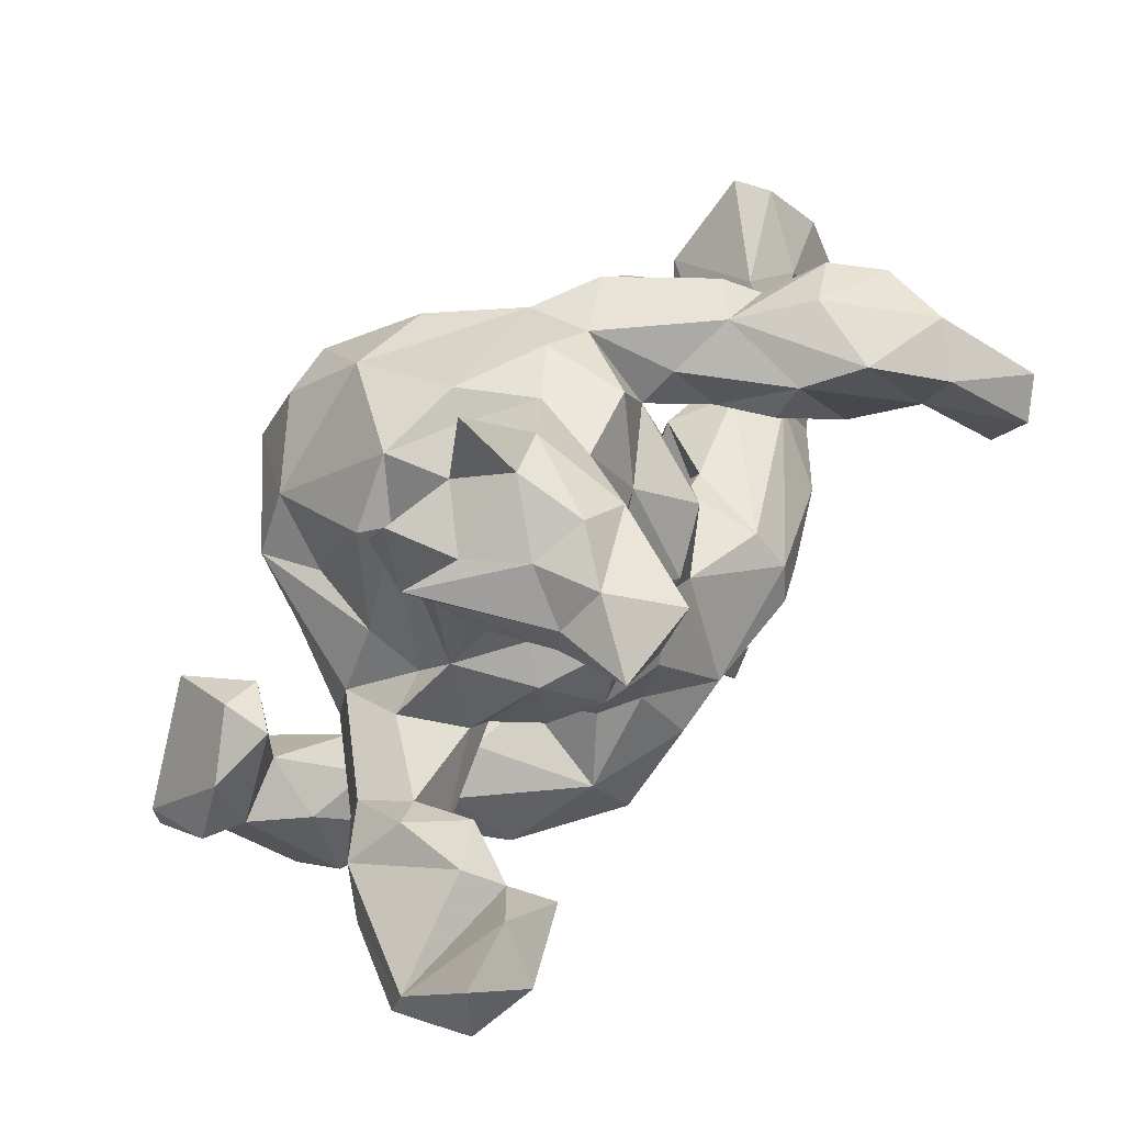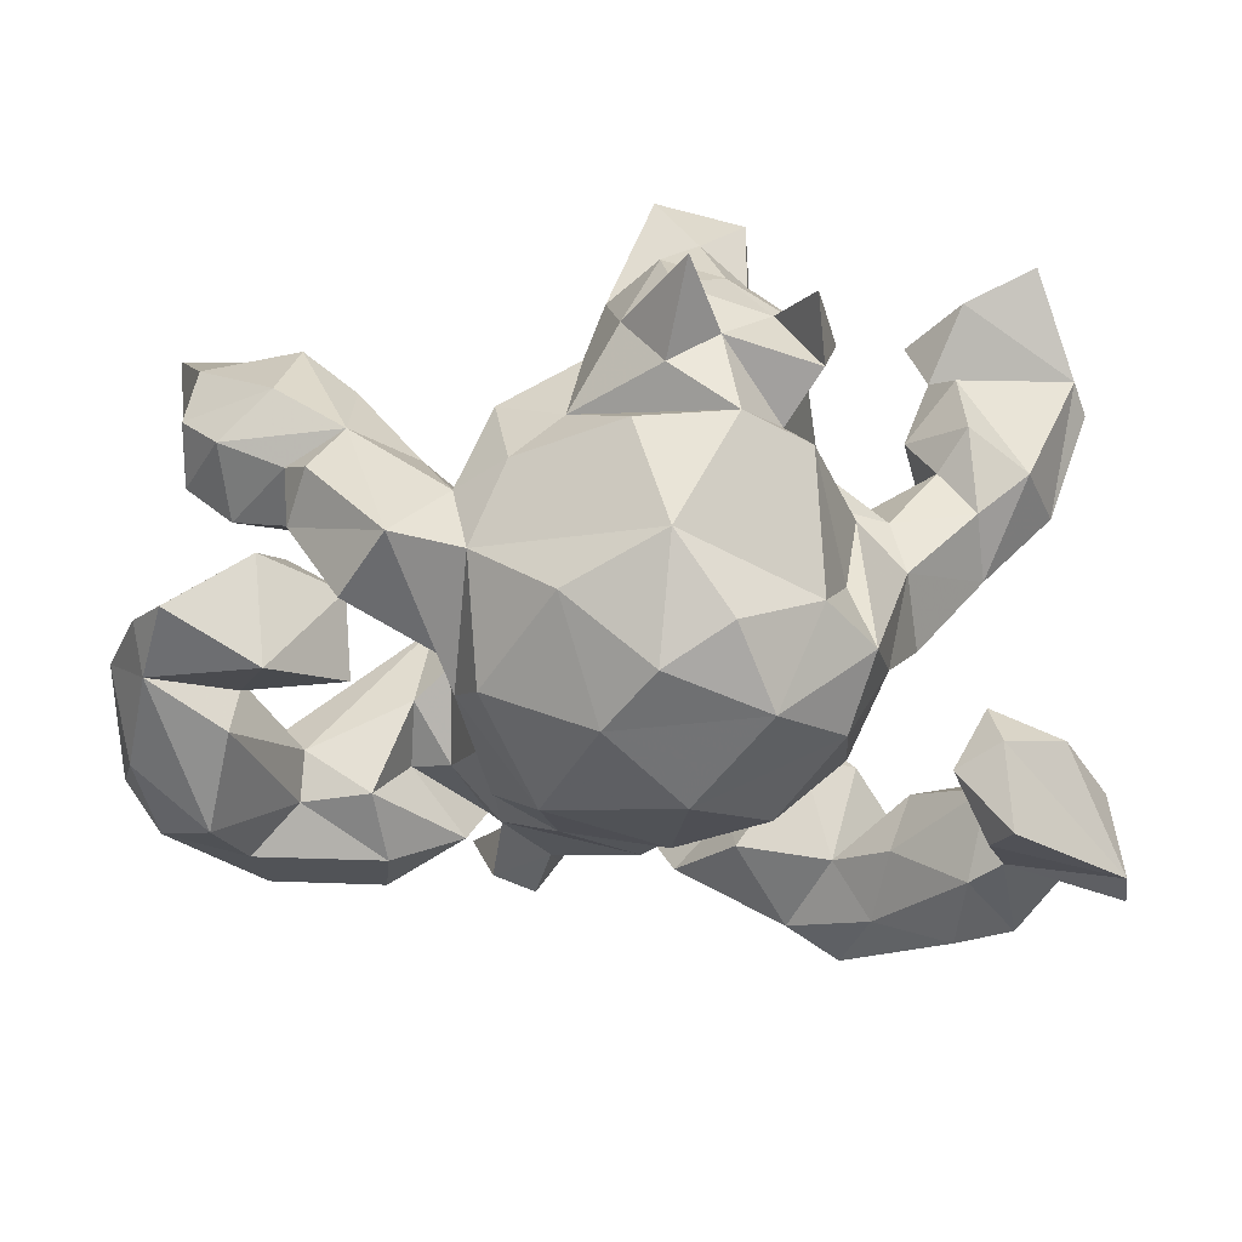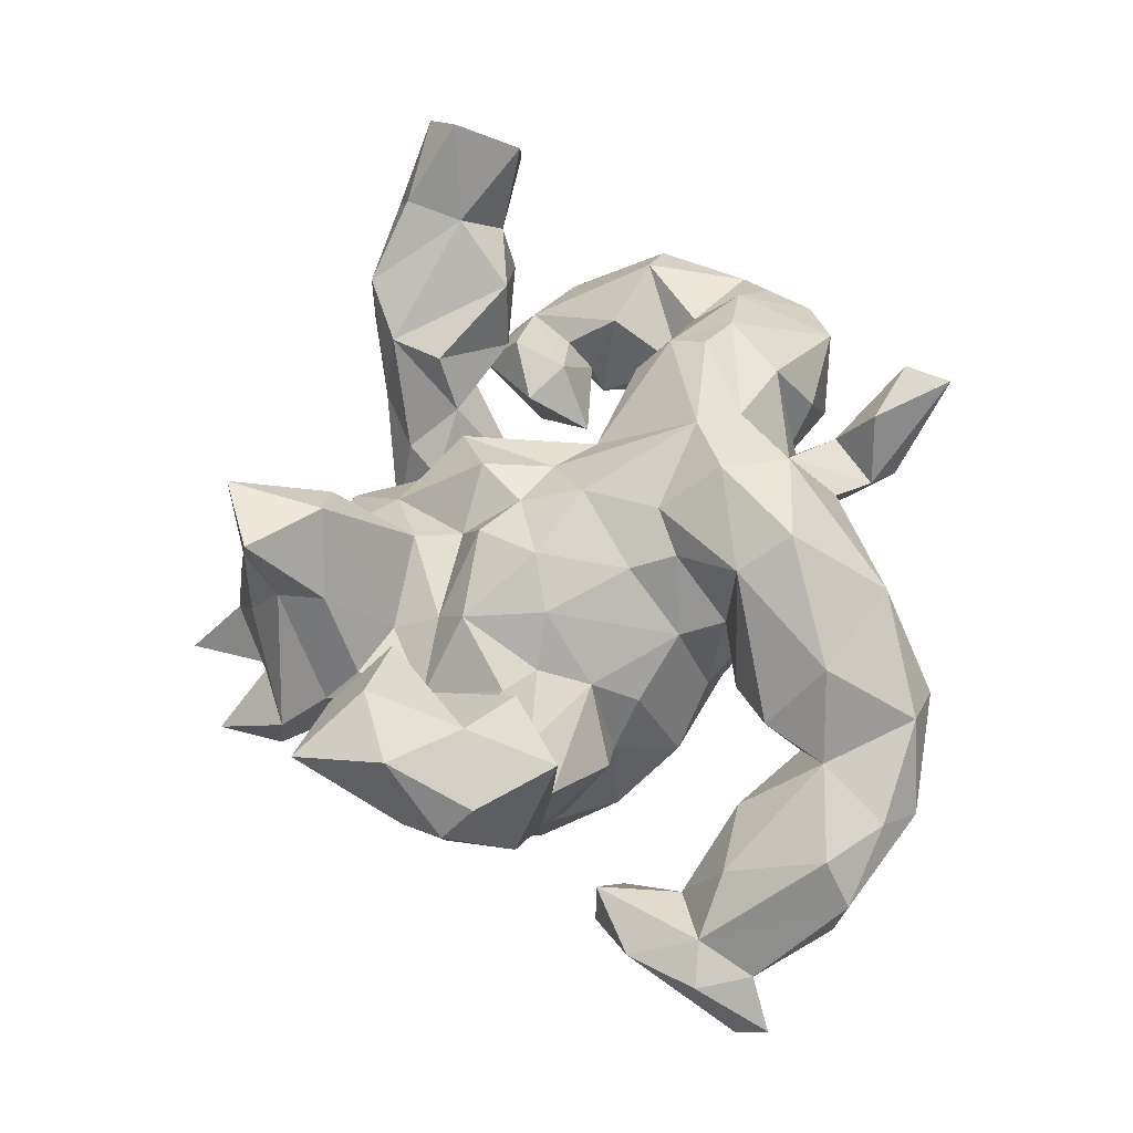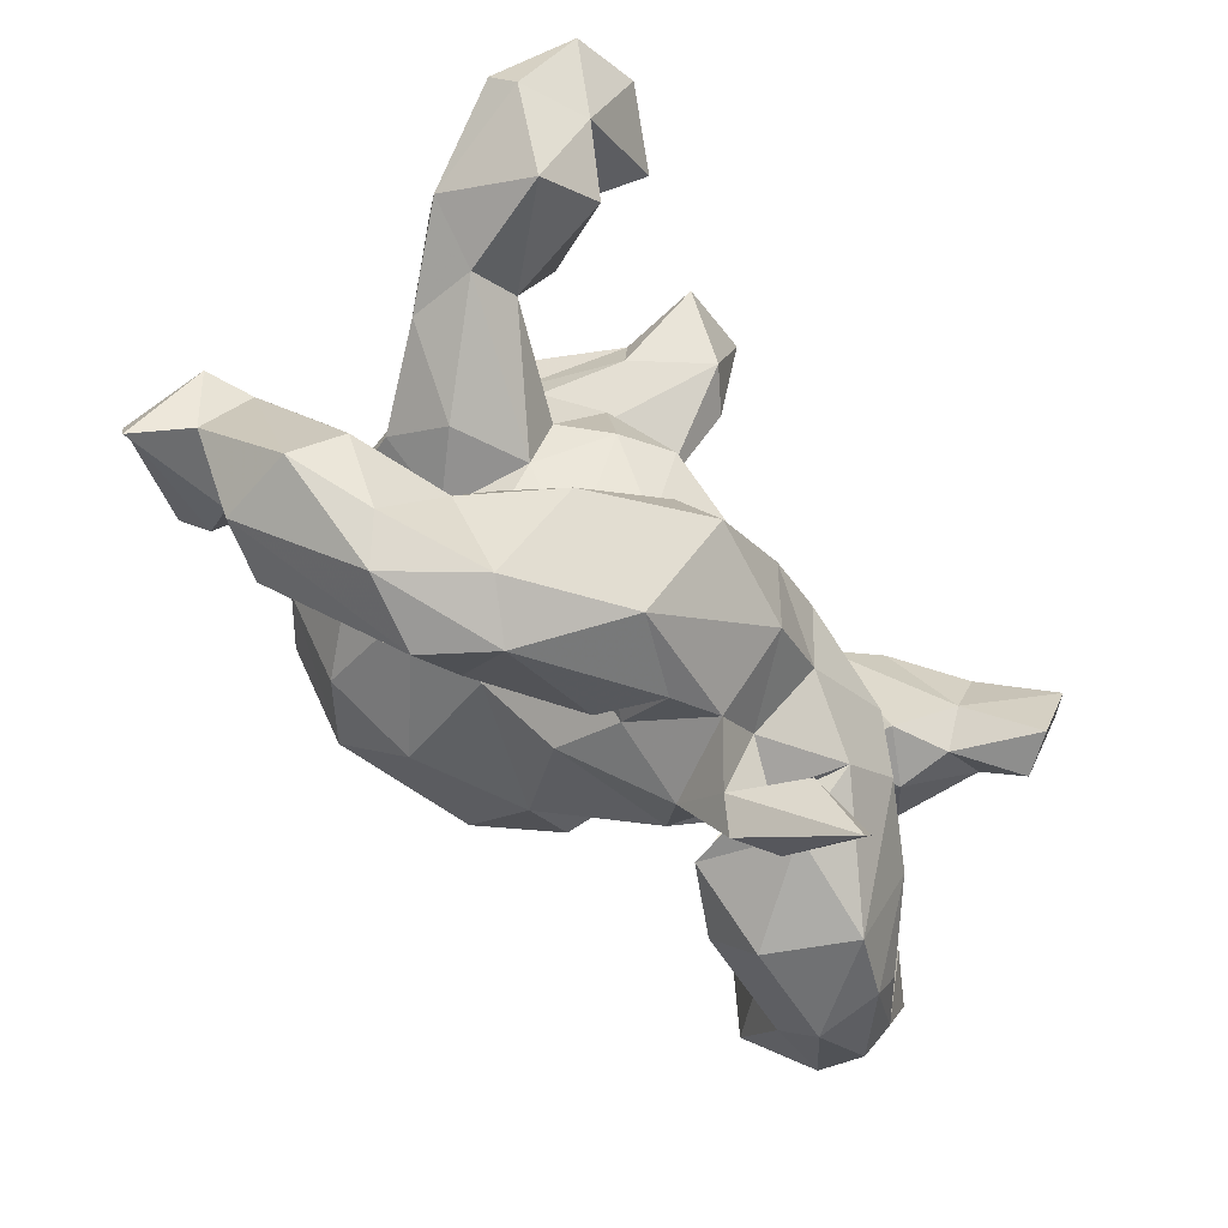
<metadata>
{"format":"obj","ext":"obj","renderer":"f3d","projection":"perspective","resolution":1024,"background":"white","views":[{"elev":72.6,"azim":-46.5,"up":"+Y"},{"elev":30.6,"azim":-179.9,"up":"+Y"},{"elev":54.1,"azim":-89.5,"up":"+Z"},{"elev":-63.5,"azim":-52.0,"up":"+Y"}]}
</metadata>
<code>
v 0.7768 0.000458 -0.1135
v 0.7745 -0.2144 -0.1065
v 0.7457 -0.1279 -0.1964
v 0.7716 -0.1734 -0.009559
v 0.7099 0.03783 -0.2119
v 0.7177 -0.2862 -0.1505
v 0.7154 0.2632 0.3957
v 0.6916 -0.328 0.003425
v 0.7226 0.1169 -0.1795
v 0.6947 0.09817 0.3282
v 0.6423 0.09889 0.3994
v 0.6741 0.2999 0.1061
v 0.6978 -0.1437 0.03612
v 0.6742 0.1936 0.08902
v 0.6623 0.2159 0.4382
v 0.6985 0.2126 0.2417
v 0.5896 -0.05786 -0.2121
v 0.6612 0.3259 0.2309
v 0.6843 -0.3768 -0.04431
v 0.6733 0.1678 -0.2249
v 0.5948 0.3038 0.312
v 0.6033 -0.07756 -0.01937
v 0.6502 0.07767 -0.05609
v 0.6273 -0.2265 -0.2324
v 0.529 0.06379 -0.2271
v 0.593 0.1322 0.2427
v 0.5846 -0.3408 -0.1343
v 0.5543 -0.2281 0.04037
v 0.5949 0.1769 0.0112
v 0.5897 0.01025 -0.0691
v 0.5997 -0.3675 0.07313
v 0.5872 0.1108 0.1469
v 0.5797 -0.03479 -0.1317
v 0.5491 0.1738 -0.07631
v 0.4913 0.1235 0.1999
v 0.5009 -0.2043 -0.0377
v 0.5063 -0.2652 -0.09383
v 0.5704 -0.4465 -0.05318
v 0.4957 -0.3018 0.1728
v 0.5634 -0.4453 0.06204
v 0.5269 0.3735 0.07429
v 0.6112 0.3072 0.02454
v 0.516 0.1091 0.01692
v 0.4667 0.32 -0.07789
v 0.5051 0.2879 -0.0209
v 0.4136 -0.02693 -0.1184
v 0.5702 0.2074 0.288
v 0.4848 0.01966 -0.01771
v 0.4989 0.2227 -0.08708
v 0.3315 -0.1545 0.02978
v 0.4096 0.3503 -0.01376
v 0.4622 0.1226 0.07165
v 0.361 -0.2815 0.2504
v 0.4545 -0.4743 0.1098
v 0.3054 -0.1128 0.1875
v 0.3802 0.1317 -0.1747
v 0.407 0.3297 0.1454
v 0.4953 0.3703 0.2092
v 0.392 -0.2443 -0.09963
v 0.3714 0.245 0.1345
v 0.4627 0.1899 -0.02831
v 0.3831 -0.4715 -0.0289
v 0.4225 0.08362 -0.03616
v 0.3299 0.2139 0.04001
v 0.2936 0.09579 -0.1121
v 0.4128 0.1848 -0.2285
v 0.2979 0.3025 -0.02787
v 0.2512 -0.37 -0.04165
v 0.371 -0.3684 -0.1063
v 0.3395 0.2974 -0.2312
v 0.2713 0.06821 -0.1957
v 0.3389 -0.2705 0.01624
v 0.2731 -0.1025 0.04722
v 0.2449 0.33 -0.1705
v 0.2727 0.02538 -0.14
v 0.2429 0.06867 -0.3099
v 0.2725 -0.2486 -0.01403
v 0.276 -0.4307 0.127
v 0.2441 0.1201 0.03755
v 0.1943 -0.3317 -0.05001
v 0.2253 -0.01627 0.02071
v 0.2206 -0.3876 0.05739
v 0.2141 -0.6568 0.2668
v 0.19 0.195 0.1358
v 0.2807 -0.2306 0.2903
v 0.2595 -0.5826 0.2533
v 0.1649 -0.5255 0.2284
v 0.3129 -0.1706 0.2551
v 0.1877 0.3985 -0.03815
v 0.1951 -0.4003 0.08397
v 0.212 -0.1243 -0.1508
v 0.1968 -0.1488 -0.2433
v 0.2194 -0.5656 0.1293
v 0.2057 0.1214 -0.3845
v 0.1353 -0.2891 0.269
v 0.237 0.2519 -0.04029
v 0.2624 -0.359 0.2341
v 0.1458 -0.04227 0.1699
v 0.1177 -0.4483 0.02383
v 0.1064 -0.5268 0.1146
v 0.1464 -0.573 0.09202
v 0.1845 -0.4654 0.1415
v 0.1263 -0.3795 0.16
v 0.2204 0.2948 -0.2792
v 0.0913 0.03281 0.1752
v 0.1215 -0.08078 -0.3836
v 0.08306 0.1565 0.193
v 0.1631 0.3908 -0.1861
v 0.05895 0.4514 0.007555
v 0.04026 -0.4562 0.165
v 0.08569 -0.2104 0.3075
v 0.01903 -0.3669 0.2905
v 0.1032 0.3097 0.06329
v 0.02612 0.4944 0.111
v 0.004945 0.08922 0.1903
v 0.09006 0.2975 -0.3991
v 0.09675 -0.2205 -0.237
v -0.04569 -0.1459 0.2383
v -0.02314 0.2732 0.1232
v -0.09375 -0.01321 -0.4801
v -0.02388 0.1888 0.1315
v 0.03058 0.1218 -0.489
v -0.08333 -0.4154 0.0687
v 0.003857 0.5414 -0.05402
v -0.07162 -0.1792 -0.3393
v 0.08175 0.4253 -0.1189
v -0.05442 0.5713 0.1012
v -0.02161 0.4073 0.246
v -0.01165 0.4728 -0.2187
v -0.01 -0.01766 0.2407
v -0.04805 0.5753 0.3072
v -0.02882 -0.3716 -0.08485
v -0.0733 0.5874 -0.02046
v -0.0238 -0.419 0.03433
v -0.04944 0.2264 -0.4968
v -0.0672 0.3891 -0.3845
v -0.1157 0.5539 0.1926
v -0.1518 0.5477 0.08636
v -0.1259 -0.09731 0.1743
v -0.09642 0.4136 0.2974
v -0.0916 0.677 -0.1194
v -0.1368 0.0609 0.2324
v -0.1143 -0.176 0.1965
v -0.06793 0.1575 0.2021
v -0.1365 -0.2689 -0.1375
v -0.1658 0.4829 -0.2175
v -0.04433 -0.4912 0.1352
v -0.08441 -0.4824 0.03102
v -0.1654 -0.3603 0.3247
v -0.1776 0.2258 0.1014
v -0.1302 -0.3342 0.02895
v -0.06023 0.5267 -0.1534
v -0.01831 -0.2483 0.3182
v -0.1839 -0.526 0.1999
v -0.1894 0.5338 0.3147
v -0.1405 0.5439 -0.09811
v -0.1902 -0.1839 0.07042
v -0.1684 -0.2641 0.079
v -0.1722 -0.3913 0.06182
v -0.1962 0.4133 0.1792
v -0.1856 -0.2405 -0.0845
v -0.1735 0.3048 0.06164
v -0.1882 0.492 0.1779
v -0.2859 -0.6092 0.04277
v -0.1979 -0.2714 0.2675
v -0.1557 0.2862 -0.4612
v -0.2189 0.5276 -0.003322
v -0.2522 0.363 0.04273
v -0.269 -0.1901 -0.1684
v -0.289 -0.2785 0.06057
v -0.1808 -0.38 -0.04773
v -0.2161 0.1822 0.1578
v -0.2188 -0.1027 -0.3795
v -0.2729 0.407 -0.1781
v -0.2301 0.4168 -0.1435
v -0.2123 0.1484 -0.4894
v -0.2243 0.04267 0.1839
v -0.2869 0.5068 -0.129
v -0.2717 0.42 -0.009509
v -0.2976 0.2513 0.04052
v -0.2762 0.6105 -0.09766
v -0.2925 0.05633 0.113
v -0.3505 -0.4156 0.2067
v -0.2843 0.2568 -0.3587
v -0.3226 0.2051 -0.2328
v -0.3812 -0.322 0.09077
v -0.32 0.05279 -0.3927
v -0.2841 -0.1161 0.009482
v -0.2654 -0.5347 -0.05394
v -0.3352 -0.3954 -0.0657
v -0.3092 0.4962 -0.03809
v -0.3293 -0.07511 -0.06995
v -0.3324 0.2036 0.001621
v -0.3336 -0.08416 -0.2478
v -0.3715 -0.5724 0.09242
v -0.2929 -0.03453 0.07066
v -0.4778 -0.5792 -0.03433
v -0.3447 0.2389 -0.09526
v -0.3624 0.1637 -0.3361
v -0.39 0.06695 -0.2377
v -0.3542 -0.5976 -0.06427
v -0.3944 -0.4594 -0.1431
v -0.331 0.1136 0.1092
v -0.4197 -0.3338 -0.1275
v -0.4477 0.006881 -0.08644
v -0.4276 0.1398 -0.07718
v -0.5174 -0.4471 -0.2162
v -0.4055 0.173 0.01849
v -0.4229 -0.0644 0.02259
v -0.5687 0.02756 0.1782
v -0.492 0.2452 0.3518
v -0.5301 -0.3174 -0.2342
v -0.4557 -0.2828 -0.04476
v -0.4893 0.1928 0.1433
v -0.4584 0.2711 0.4302
v -0.5187 0.08286 0.3835
v -0.5591 -0.1906 -0.1624
v -0.4858 0.06347 0.1982
v -0.4457 0.1969 0.2352
v -0.4924 -0.09579 -0.2561
v -0.5462 0.3645 0.4043
v -0.5499 -0.04516 -0.1632
v -0.581 -0.2546 -0.05069
v -0.4437 -0.4177 0.06814
v -0.6229 0.0177 0.3504
v -0.5844 0.3037 0.4979
v -0.5617 0.04711 0.0576
v -0.5473 0.1609 0.07112
v -0.5243 -0.5177 0.007732
v -0.6162 -0.4456 -0.1861
v -0.5362 0.2637 0.1659
v -0.6015 -0.4189 0.01789
v -0.6119 0.1575 0.4363
v -0.6329 0.1952 0.1375
v -0.6665 0.4108 0.4422
v -0.5645 -0.04532 -0.253
v -0.6721 -0.09654 -0.1754
v -0.5278 0.2842 0.2883
v -0.5446 -0.187 -0.3213
v -0.5727 -0.1314 -0.3696
v -0.6433 -0.459 -0.05619
v -0.6818 0.08306 0.1964
v -0.5808 -0.2746 -0.2451
v -0.7275 0.2495 0.3532
v -0.6975 0.2693 0.4769
v -0.6712 -0.2145 -0.1207
v -0.7709 -0.3348 -0.2582
v -0.7078 -0.3074 -0.1808
v -0.7256 0.1419 0.3888
v -0.7493 0.1894 0.3498
v -0.7446 -0.2085 -0.153
v -0.7653 -0.2812 -0.2735
f 203 172 180
f 214 208 228
f 121 119 150
f 51 58 41
f 219 218 214
f 218 203 214
f 150 119 162
f 119 113 109
f 96 89 113
f 234 227 242
f 228 227 234
f 231 228 234
f 231 214 228
f 172 150 180
f 150 162 180
f 162 168 180
f 113 89 109
f 180 175 193
f 179 175 180
f 109 89 126
f 124 126 152
f 178 175 179
f 156 146 175
f 152 146 156
f 152 126 146
f 15 11 10
f 11 15 47
f 10 7 15
f 15 21 47
f 7 16 18
f 57 47 58
f 47 21 58
f 21 18 58
f 225 216 233
f 218 216 225
f 219 216 218
f 242 225 249
f 250 242 249
f 119 140 162
f 119 128 140
f 114 128 119
f 109 114 119
f 234 242 244
f 219 214 231
f 162 160 168
f 168 179 180
f 160 179 168
f 109 124 114
f 109 126 124
f 178 179 191
f 178 156 175
f 167 156 178
f 124 152 141
f 7 21 15
f 7 18 21
f 233 249 225
f 216 211 233
f 219 211 216
f 244 242 250
f 238 234 244
f 238 219 231
f 211 219 238
f 162 140 160
f 238 231 234
f 160 163 179
f 114 124 127
f 179 163 191
f 138 191 163
f 138 167 191
f 133 156 167
f 133 167 138
f 127 133 138
f 127 124 133
f 181 191 167
f 133 141 156
f 133 124 141
f 181 178 191
f 215 226 233
f 233 245 249
f 167 178 181
f 221 211 244
f 211 238 244
f 114 131 128
f 163 160 155
f 155 137 163
f 137 114 127
f 114 137 131
f 137 138 163
f 127 138 137
f 245 250 249
f 226 245 233
f 221 226 215
f 215 211 221
f 245 235 250
f 235 244 250
f 221 244 235
f 160 140 155
f 128 131 140
f 226 235 245
f 235 226 221
f 140 131 155
f 131 137 155
f 248 251 247
f 247 251 252
f 204 212 217
f 5 33 25
f 76 75 92
f 169 145 161
f 241 246 248
f 5 17 33
f 92 91 117
f 9 1 5
f 1 3 5
f 80 117 91
f 132 151 145
f 159 171 170
f 170 171 190
f 190 204 213
f 190 202 204
f 229 224 232
f 229 232 241
f 1 4 2
f 36 37 59
f 36 59 50
f 59 72 50
f 91 77 80
f 132 134 151
f 134 123 151
f 195 224 229
f 28 13 36
f 72 59 68
f 77 72 82
f 77 82 80
f 82 90 80
f 134 110 147
f 123 134 147
f 123 147 159
f 2 4 8
f 4 13 8
f 8 13 28
f 8 28 31
f 78 97 82
f 97 90 82
f 102 90 103
f 100 102 103
f 100 103 110
f 110 154 147
f 40 31 39
f 54 97 78
f 86 102 87
f 87 102 100
f 86 87 83
f 94 106 122
f 122 106 120
f 120 125 173
f 106 117 125
f 120 106 125
f 243 252 239
f 252 243 247
f 243 248 247
f 125 169 173
f 212 207 230
f 212 230 243
f 243 230 248
f 106 92 117
f 125 117 145
f 125 145 169
f 204 202 212
f 202 207 212
f 230 241 248
f 145 117 132
f 5 3 24
f 17 5 24
f 17 24 37
f 17 37 36
f 117 80 132
f 190 189 202
f 197 229 241
f 1 2 3
f 2 6 3
f 24 27 37
f 37 69 59
f 59 69 68
f 159 148 171
f 171 148 189
f 171 189 190
f 183 224 195
f 197 195 229
f 69 62 68
f 68 62 78
f 90 99 80
f 80 99 132
f 99 110 134
f 132 99 134
f 147 148 159
f 148 147 164
f 148 164 189
f 189 164 201
f 195 197 164
f 54 78 62
f 93 90 102
f 90 93 99
f 99 93 101
f 101 100 99
f 99 100 110
f 164 147 154
f 164 154 195
f 19 8 40
f 40 8 31
f 40 39 54
f 86 93 102
f 83 101 93
f 101 83 100
f 100 83 87
f 86 83 93
f 202 201 207
f 207 201 230
f 230 201 197
f 197 241 230
f 201 202 189
f 3 6 24
f 24 6 27
f 197 201 164
f 6 2 8
f 6 8 19
f 6 38 27
f 37 27 69
f 27 62 69
f 6 19 38
f 27 38 62
f 19 40 38
f 38 40 54
f 38 54 62
f 57 58 51
f 84 113 107
f 113 119 121
f 107 113 121
f 144 121 150
f 144 150 172
f 142 172 177
f 242 210 225
f 18 12 41
f 58 18 41
f 115 107 121
f 115 121 144
f 144 172 142
f 210 218 225
f 18 16 12
f 16 7 10
f 26 11 47
f 126 129 146
f 146 129 136
f 146 174 175
f 108 129 126
f 198 175 174
f 185 198 174
f 89 108 126
f 193 175 198
f 193 198 206
f 208 180 193
f 208 193 206
f 214 203 208
f 208 206 228
f 206 227 228
f 45 44 51
f 203 180 208
f 227 210 242
f 41 42 51
f 42 45 51
f 57 51 67
f 57 67 64
f 60 57 64
f 84 96 113
f 177 172 182
f 182 172 203
f 182 203 218
f 196 182 218
f 196 218 210
f 12 14 42
f 12 42 41
f 52 35 60
f 52 60 64
f 115 144 142
f 35 57 60
f 105 84 107
f 105 107 115
f 130 105 115
f 115 142 130
f 139 142 177
f 14 12 16
f 14 16 32
f 32 16 26
f 26 47 35
f 32 26 35
f 47 57 35
f 16 10 26
f 10 11 26
f 146 136 184
f 146 184 174
f 129 104 136
f 174 184 185
f 108 104 129
f 185 199 198
f 74 104 108
f 89 74 108
f 198 199 206
f 44 70 51
f 51 70 74
f 67 51 74
f 74 89 96
f 96 67 74
f 206 205 227
f 64 67 96
f 209 227 205
f 49 45 61
f 45 49 44
f 65 64 96
f 65 96 79
f 209 196 210
f 209 210 227
f 42 14 29
f 42 29 45
f 45 29 61
f 61 29 52
f 157 177 196
f 196 177 182
f 29 14 32
f 29 32 52
f 81 79 98
f 79 84 98
f 98 84 105
f 139 130 142
f 157 139 177
f 52 32 35
f 118 130 139
f 143 118 139
f 98 111 88
f 111 98 105
f 111 105 130
f 111 130 118
f 136 166 184
f 185 184 199
f 136 104 116
f 199 200 206
f 70 104 74
f 49 70 44
f 49 66 70
f 192 209 205
f 66 49 61
f 66 61 56
f 61 64 65
f 75 65 79
f 192 188 196
f 192 196 209
f 34 63 43
f 63 48 43
f 81 75 79
f 188 157 196
f 73 81 98
f 55 73 98
f 143 139 157
f 118 143 165
f 56 61 65
f 23 34 43
f 46 48 63
f 88 55 98
f 153 111 118
f 153 118 165
f 53 88 85
f 111 85 88
f 90 97 103
f 13 22 36
f 73 77 91
f 232 246 241
f 217 212 243
f 248 246 251
f 220 243 239
f 173 169 194
f 94 76 106
f 76 92 106
f 240 239 252
f 236 240 252
f 239 240 220
f 187 173 194
f 120 173 187
f 176 120 187
f 176 122 120
f 135 122 176
f 54 53 97
f 39 53 54
f 154 110 112
f 103 112 110
f 97 95 103
f 39 28 88
f 88 28 55
f 31 28 39
f 195 154 183
f 55 36 50
f 55 28 36
f 183 186 224
f 158 159 170
f 123 159 158
f 123 158 151
f 50 72 77
f 50 77 73
f 17 36 22
f 13 1 23
f 4 1 13
f 224 223 232
f 211 215 233
f 170 190 186
f 156 141 152
f 158 157 161
f 151 158 161
f 145 151 161
f 33 22 30
f 17 22 33
f 1 9 23
f 213 223 224
f 161 188 169
f 161 157 188
f 25 46 63
f 25 33 46
f 223 246 232
f 213 217 223
f 204 217 213
f 92 75 91
f 34 25 63
f 34 20 25
f 20 9 5
f 246 223 217
f 75 76 71
f 20 5 25
f 251 246 237
f 243 220 217
f 217 220 222
f 169 192 194
f 237 252 251
f 237 236 252
f 187 194 200
f 220 240 236
f 199 187 200
f 94 122 116
f 176 187 199
f 116 122 135
f 135 176 166
f 97 53 95
f 183 154 149
f 154 112 149
f 103 95 112
f 95 53 85
f 39 88 53
f 149 165 183
f 165 186 183
f 165 170 186
f 165 158 170
f 165 143 158
f 143 157 158
f 73 55 50
f 13 23 22
f 73 91 81
f 33 30 48
f 30 23 48
f 23 43 48
f 22 23 30
f 91 75 81
f 33 48 46
f 23 9 34
f 169 188 192
f 65 75 71
f 9 20 34
f 56 65 71
f 66 56 71
f 246 222 237
f 246 217 222
f 192 205 200
f 200 194 192
f 94 104 76
f 70 71 76
f 104 70 76
f 66 71 70
f 236 237 222
f 220 236 222
f 206 200 205
f 104 94 116
f 184 176 199
f 116 135 136
f 184 166 176
f 136 135 166
f 149 153 165
f 112 153 149
f 112 95 153
f 95 111 153
f 95 85 111
f 190 224 186
f 84 79 96
f 78 82 68
f 72 68 82
f 61 52 64
f 224 190 213

</code>
